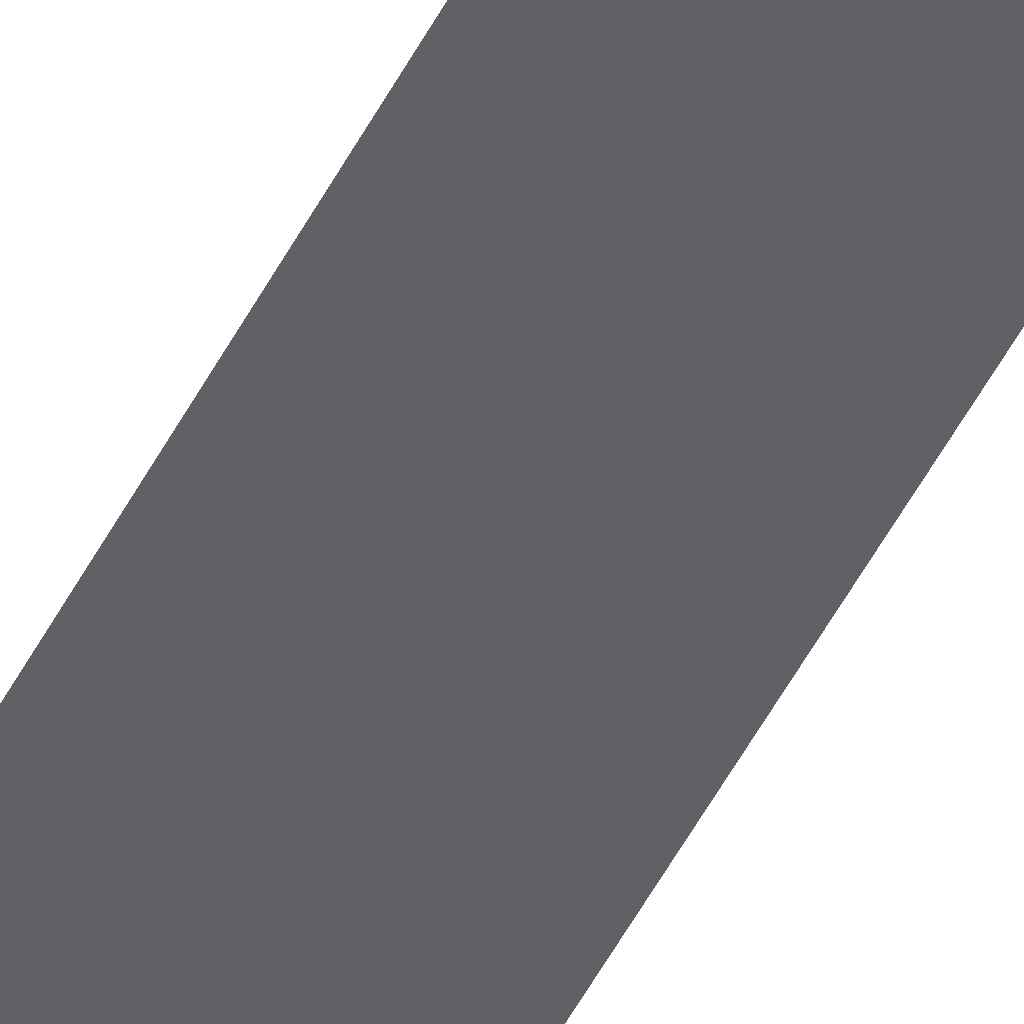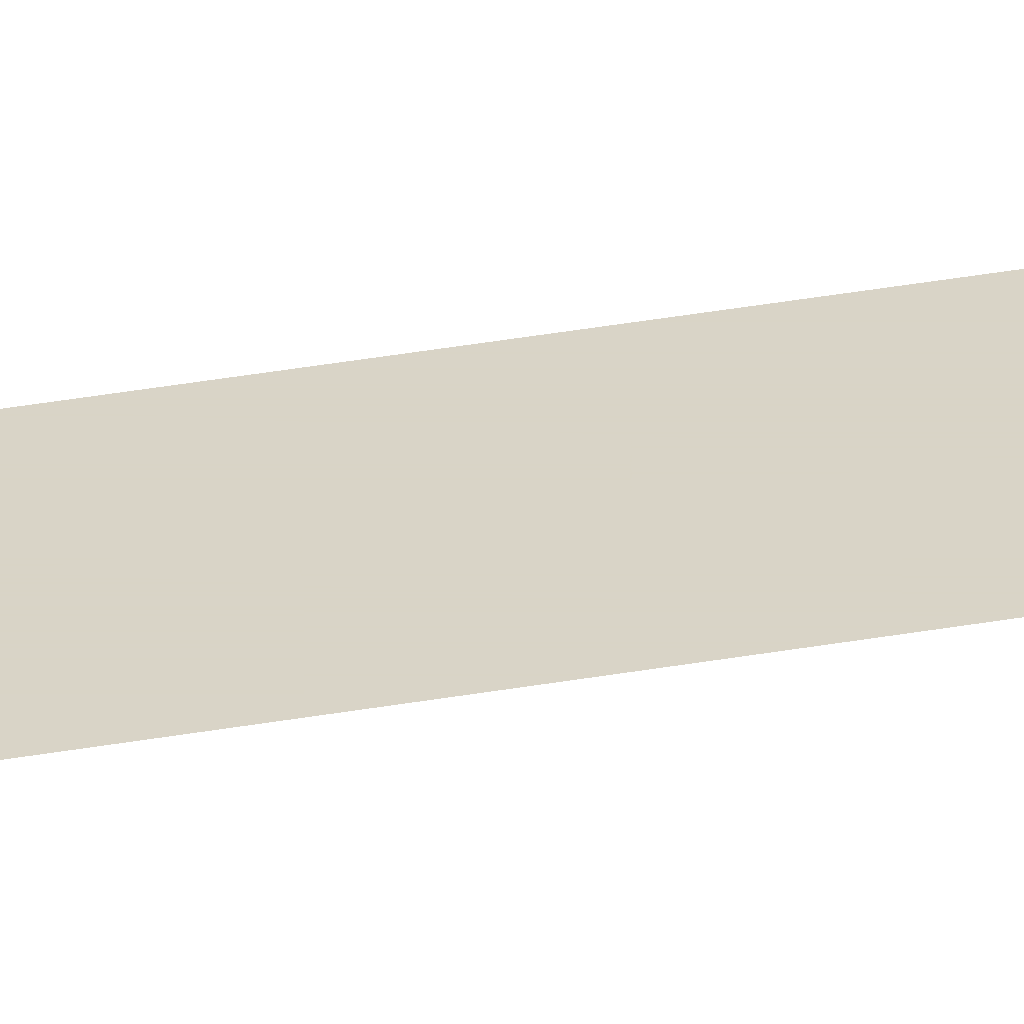
<metadata>
{"format":"obj","ext":"obj","renderer":"f3d","projection":"perspective","resolution":1024,"background":"white","views":[{"elev":-46.4,"azim":-25.1,"up":"+Y"},{"elev":28.4,"azim":-106.2,"up":"+Y"}]}
</metadata>
<code>
v 5466 665.6 -2048
v 5478 665.6 -2355
v 5478 665.6 -2048
v 5478 665.6 -2355
v 5466 665.6 -2048
v 5466 665.6 -2355
f 1 2 3
f 4 5 6

</code>
